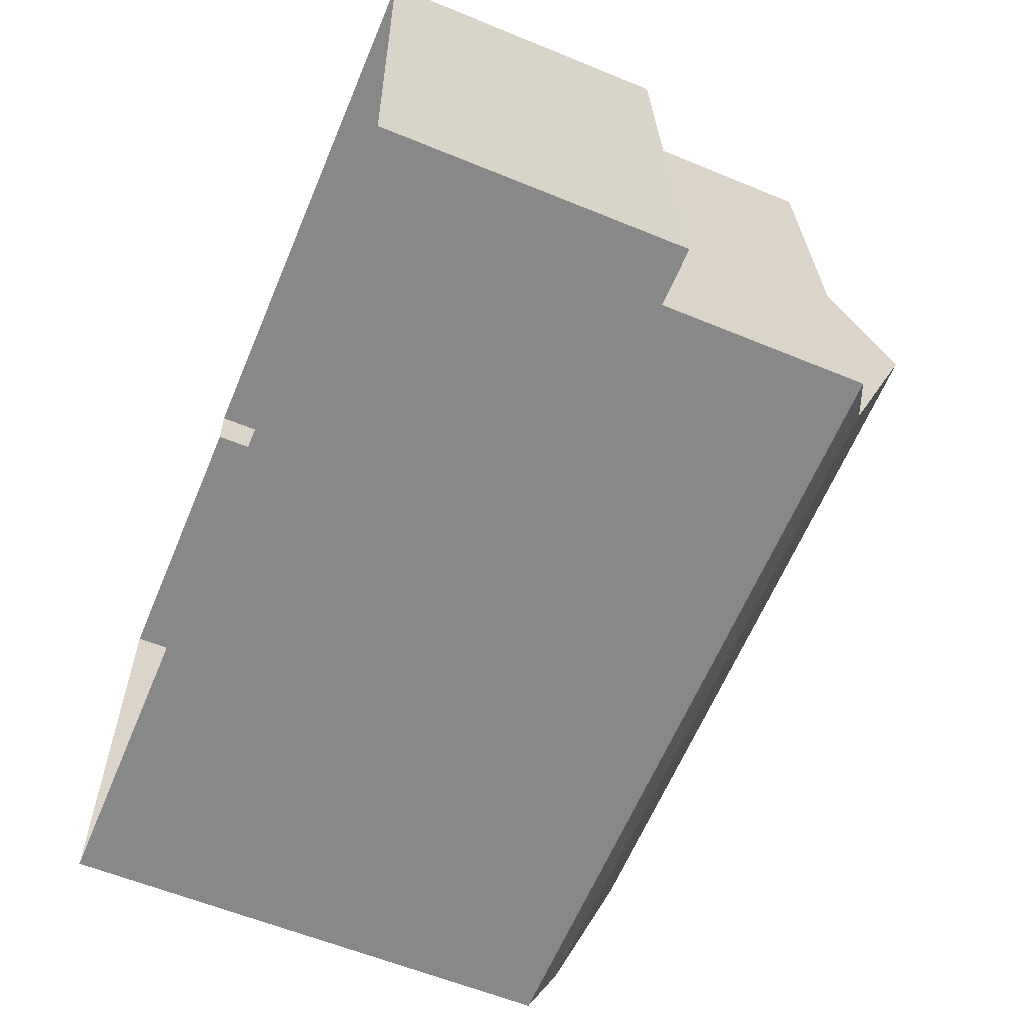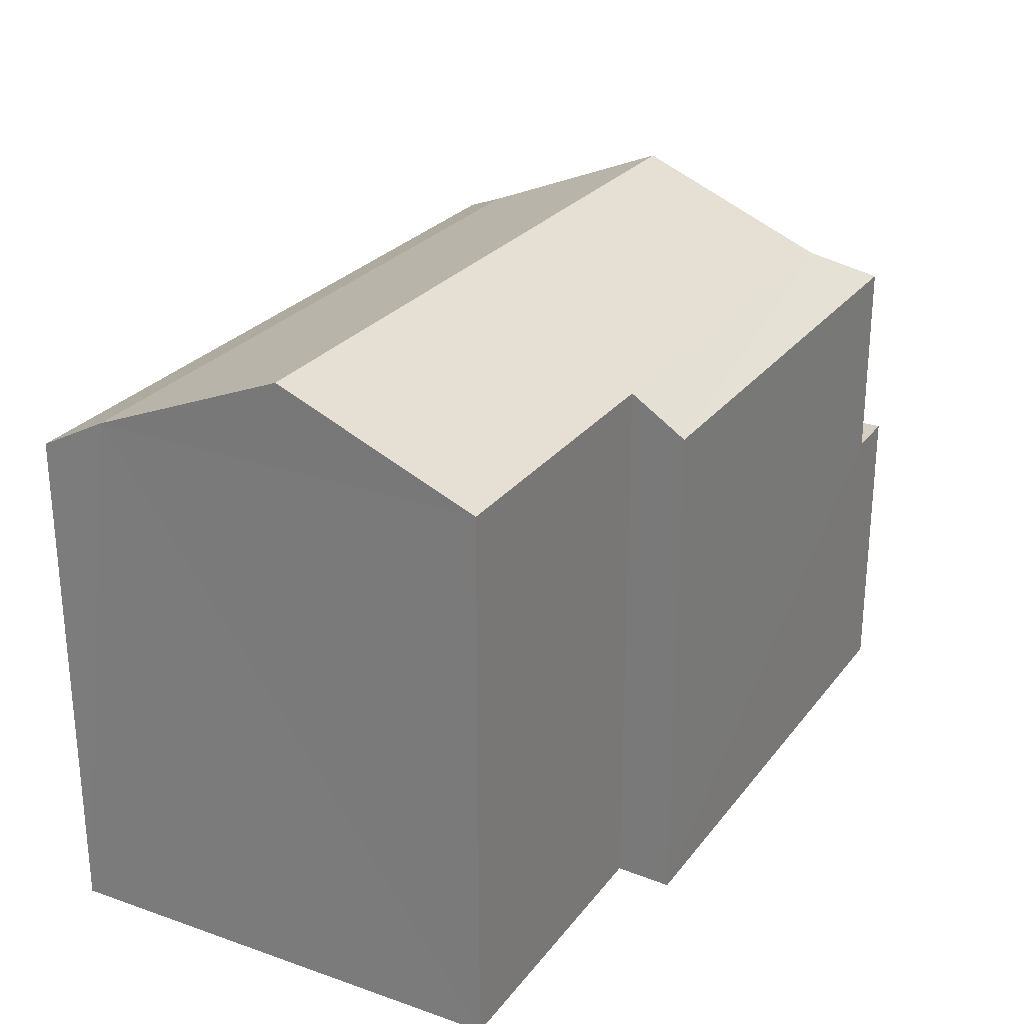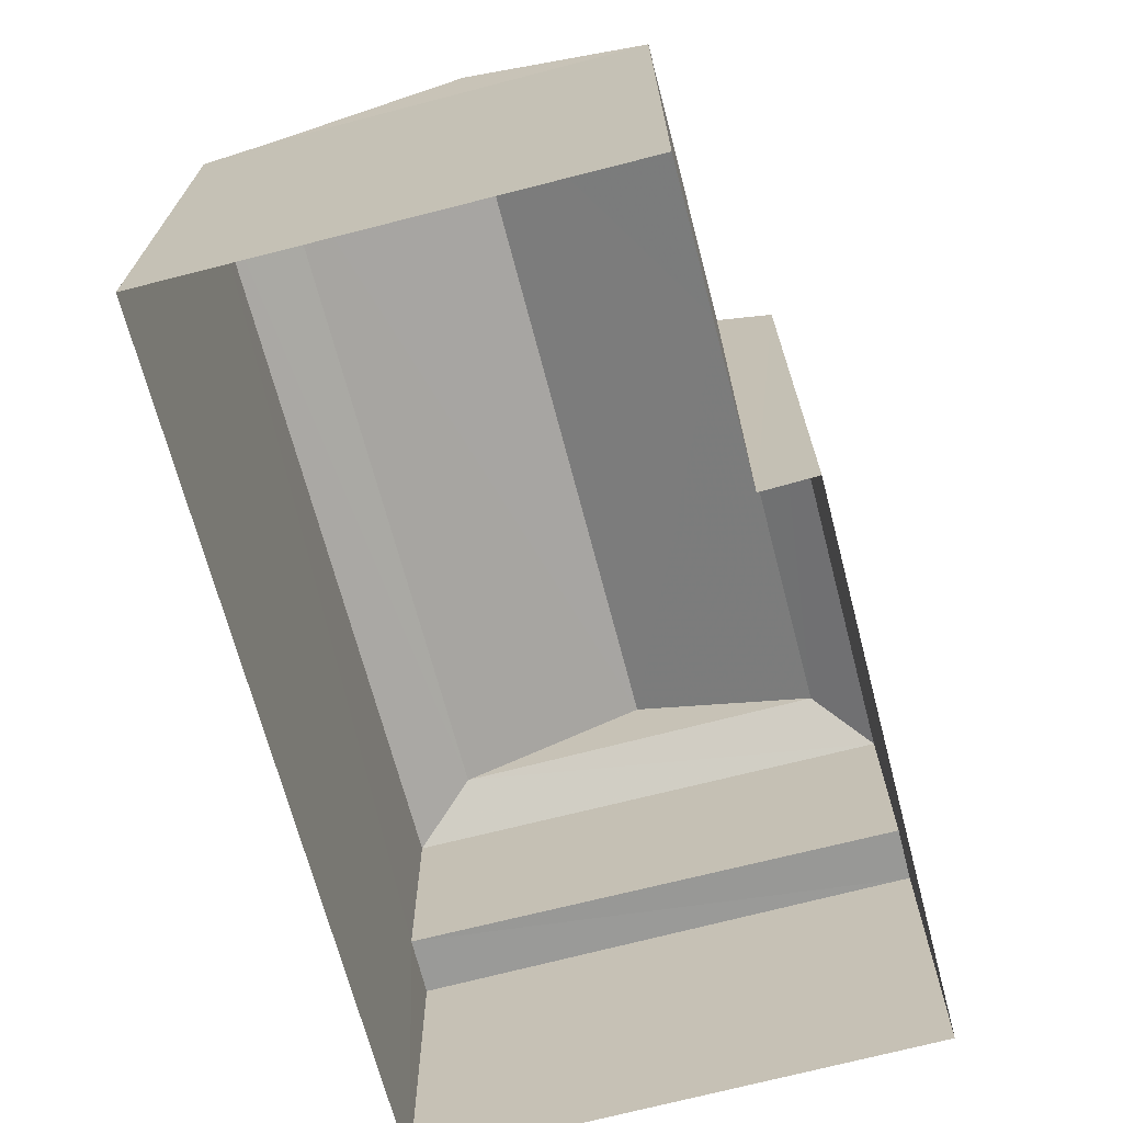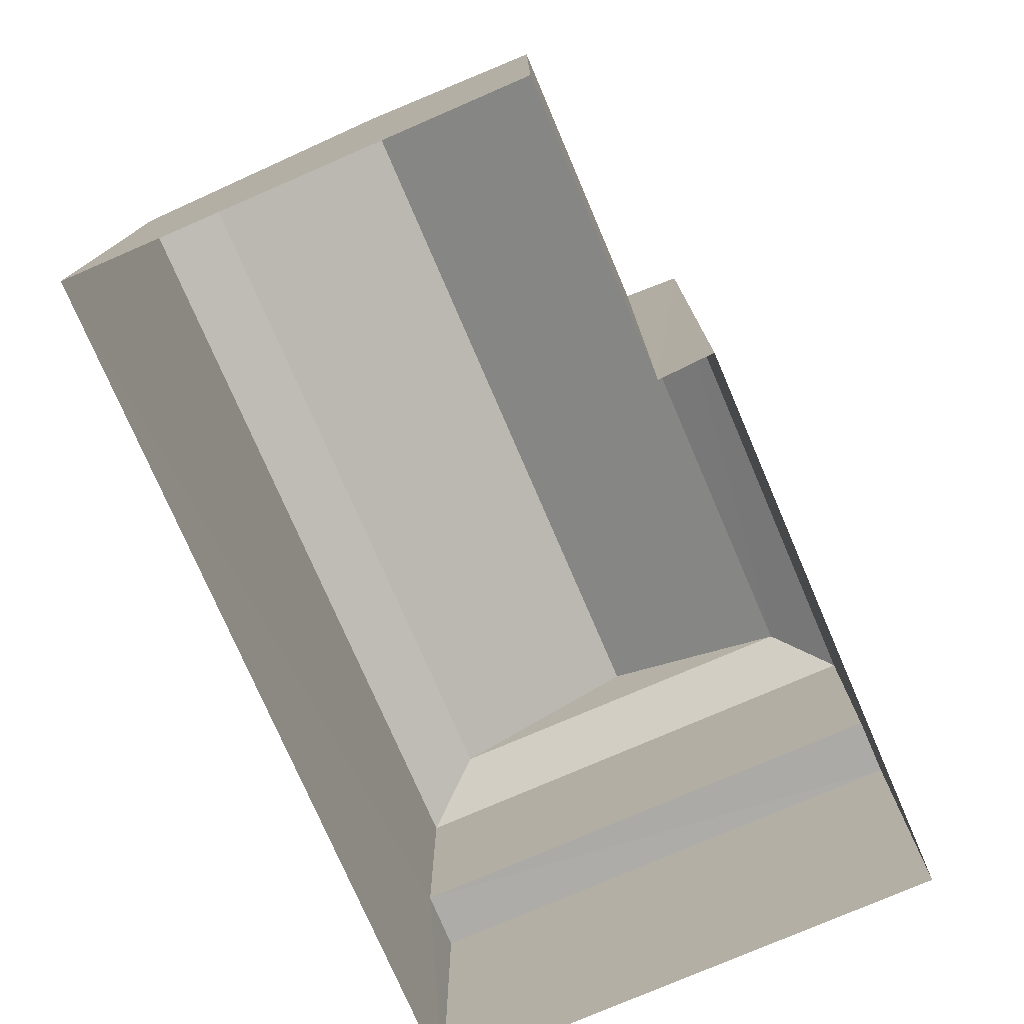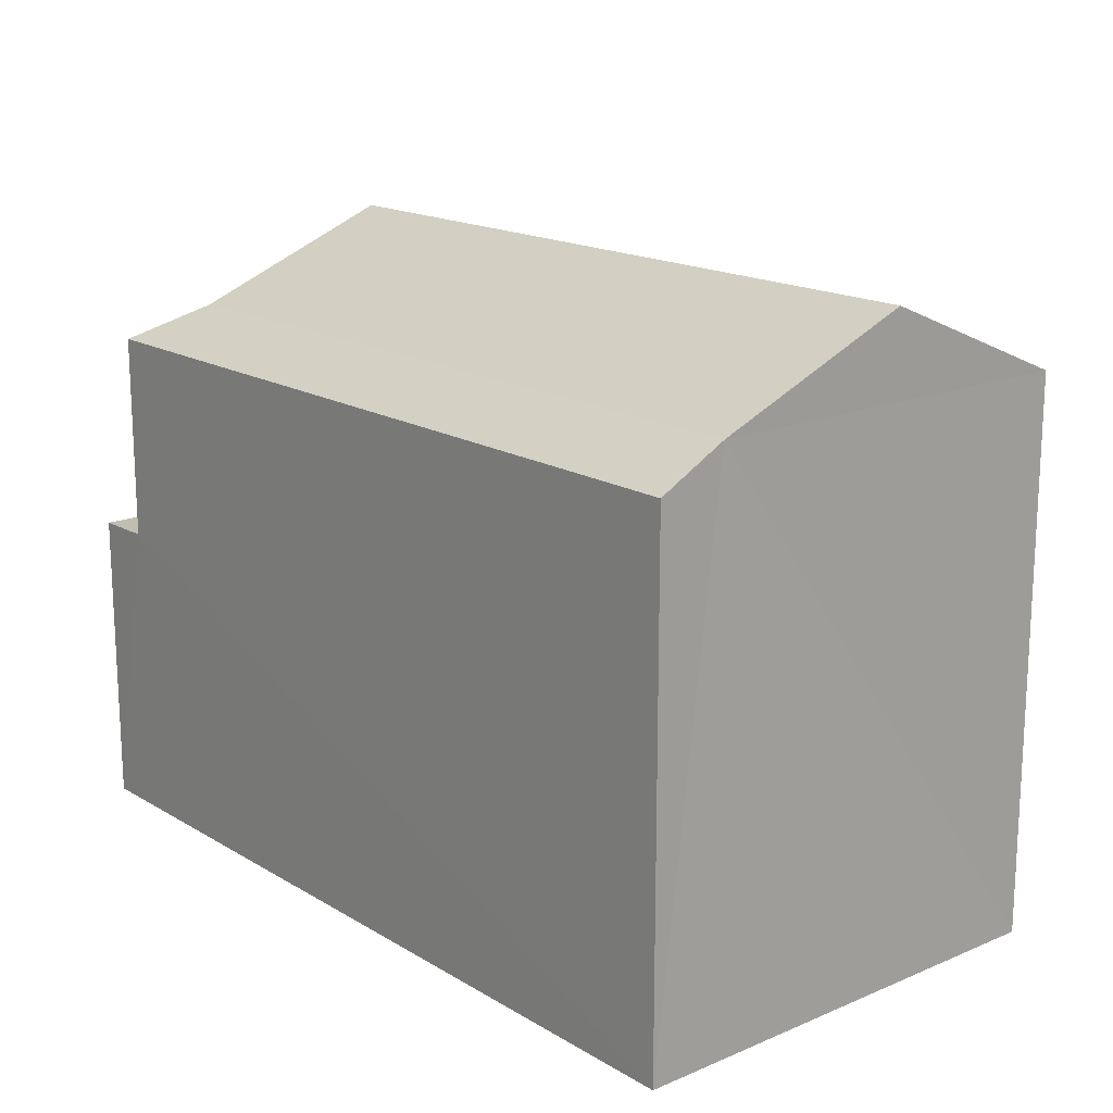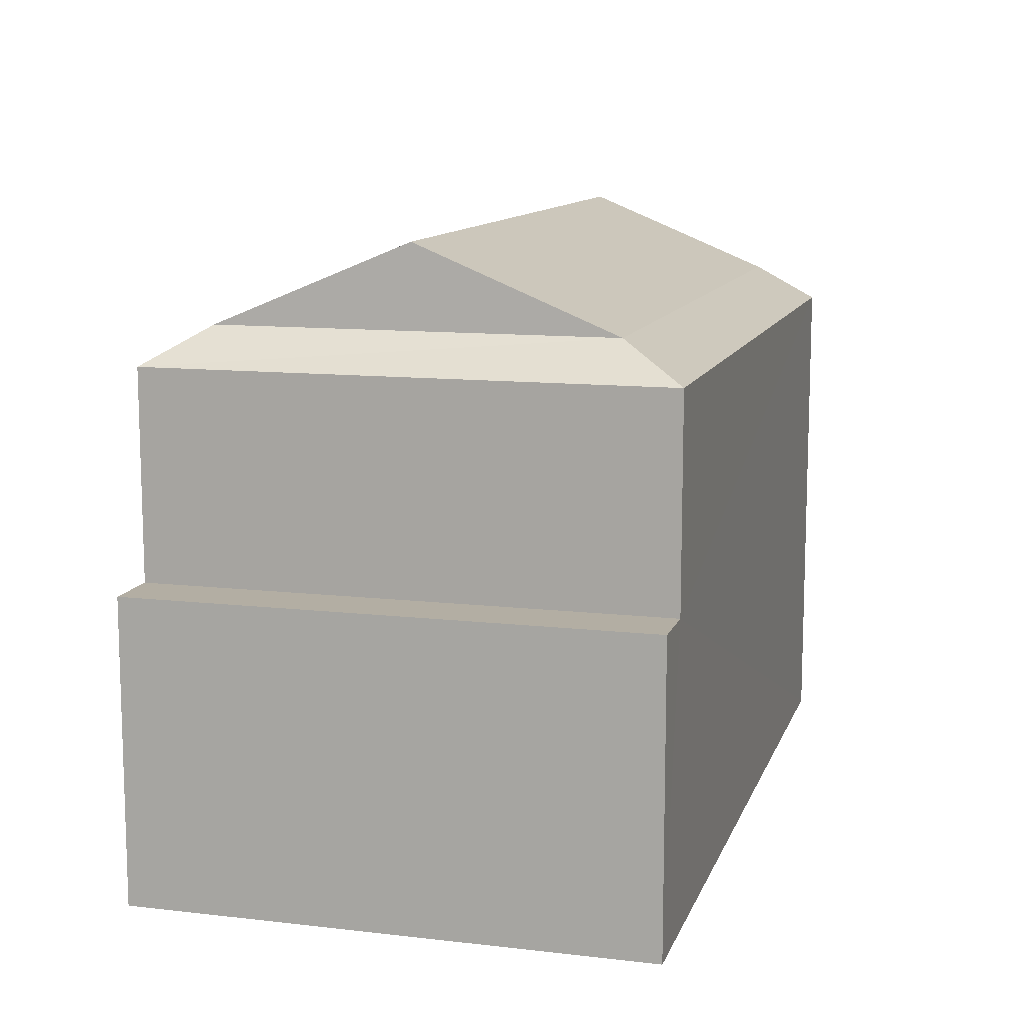
<metadata>
{"format":"obj","ext":"obj","renderer":"f3d","projection":"perspective","resolution":1024,"background":"white","views":[{"elev":-60.2,"azim":-112.9,"up":"+Y"},{"elev":26.4,"azim":116.1,"up":"+Z"},{"elev":-69.1,"azim":101.9,"up":"+Z"},{"elev":-76.3,"azim":110.5,"up":"+Z"},{"elev":16.7,"azim":47.0,"up":"+Z"},{"elev":11.5,"azim":-77.2,"up":"+Z"}]}
</metadata>
<code>
v -3.739e+05 -1.045e+05 23.49
v -3.739e+05 -1.045e+05 23.49
v -3.739e+05 -1.045e+05 23.49
v -3.739e+05 -1.045e+05 23.49
v -3.739e+05 -1.045e+05 23.49
v -3.739e+05 -1.045e+05 23.49
v -3.739e+05 -1.045e+05 32.45
v -3.739e+05 -1.045e+05 31.27
v -3.739e+05 -1.045e+05 32.45
v -3.739e+05 -1.045e+05 31.27
v -3.739e+05 -1.045e+05 30.77
v -3.739e+05 -1.045e+05 30.77
v -3.739e+05 -1.045e+05 27.82
v -3.739e+05 -1.045e+05 27.82
v -3.739e+05 -1.045e+05 27.82
v -3.739e+05 -1.045e+05 27.82
v -3.739e+05 -1.045e+05 31.27
v -3.739e+05 -1.045e+05 31.27
v -3.739e+05 -1.045e+05 31.27
v -3.739e+05 -1.045e+05 30.77
v -3.739e+05 -1.045e+05 30.77
f 1 2 3
f 3 2 4
f 1 5 2
f 4 2 6
f 7 8 9
f 7 10 8
f 10 11 8
f 10 12 11
f 13 14 15
f 13 16 14
f 9 17 7
f 7 17 18
f 19 17 9
f 20 21 18
f 17 20 18
f 21 12 10
f 18 21 10
f 14 1 3
f 15 14 3
f 11 4 8
f 4 6 8
f 8 19 9
f 8 6 19
f 11 13 4
f 4 13 3
f 11 12 13
f 3 13 15
f 7 18 10
f 20 2 5
f 20 17 2
f 16 12 21
f 16 13 12
f 21 20 16
f 20 5 16
f 16 1 14
f 16 5 1
f 19 6 2
f 17 19 2

</code>
